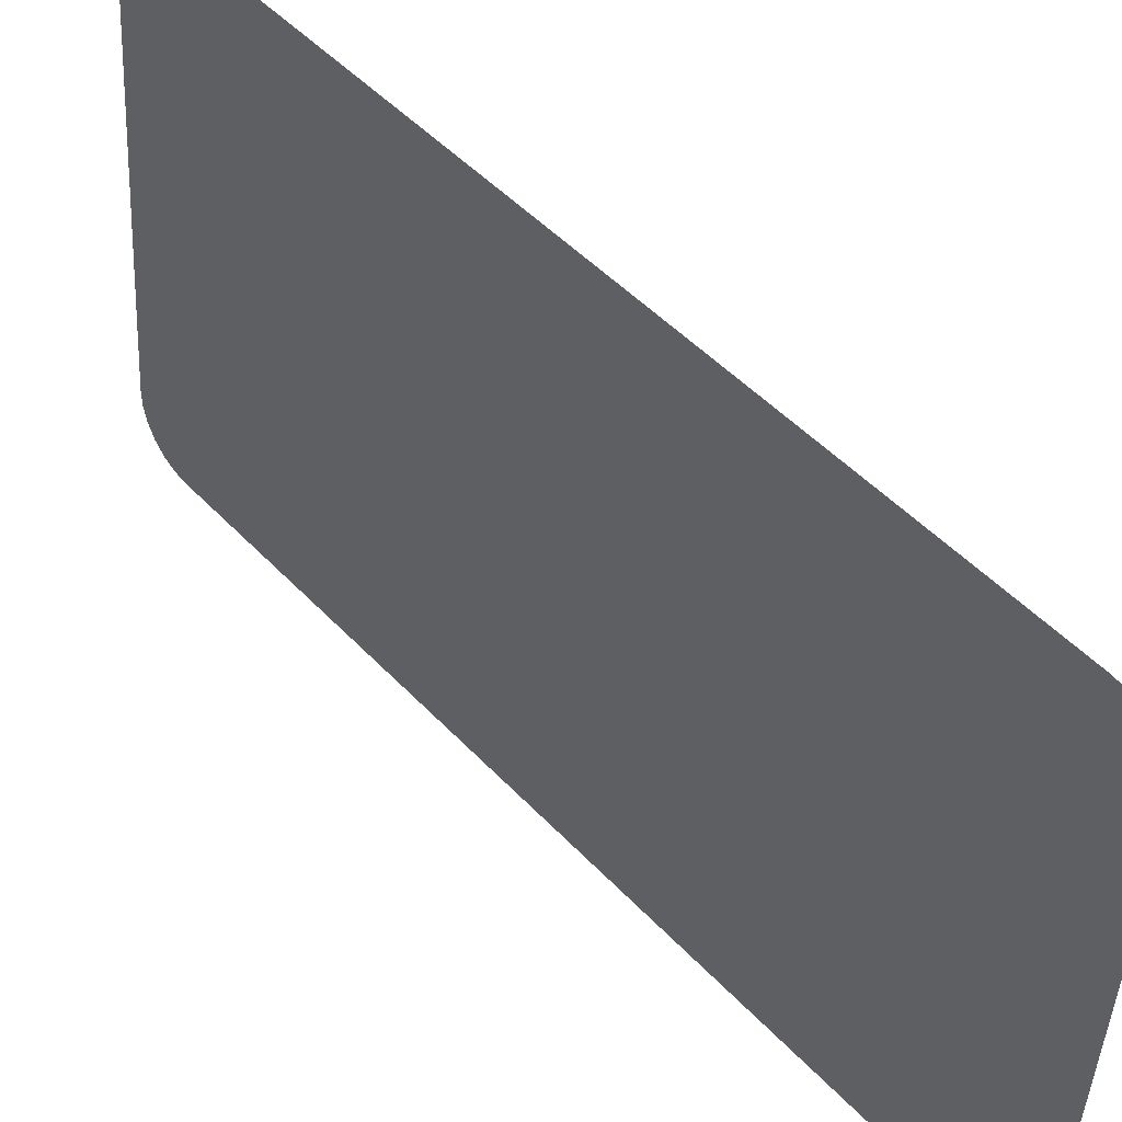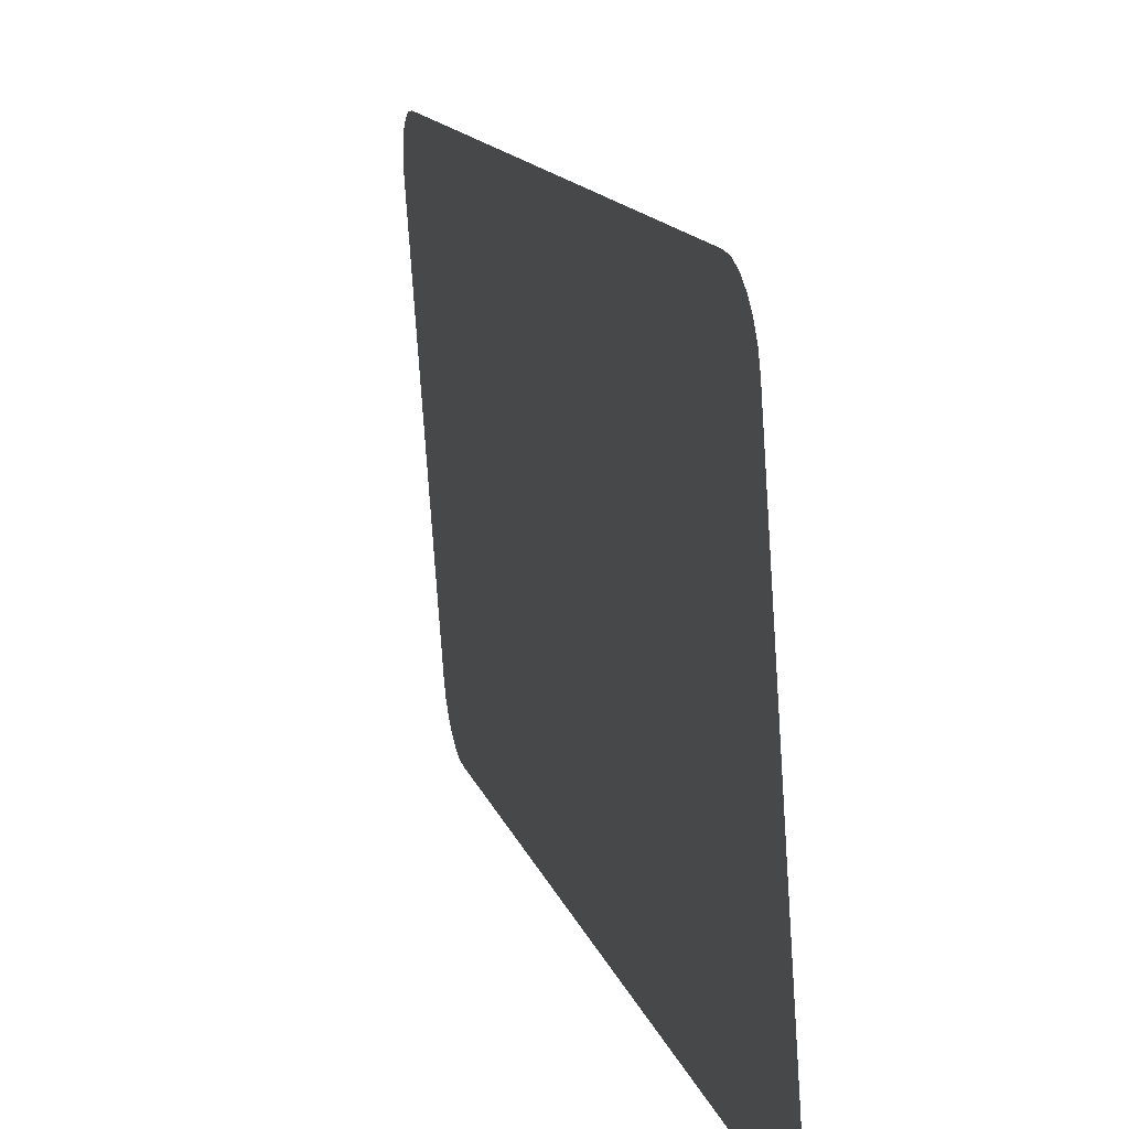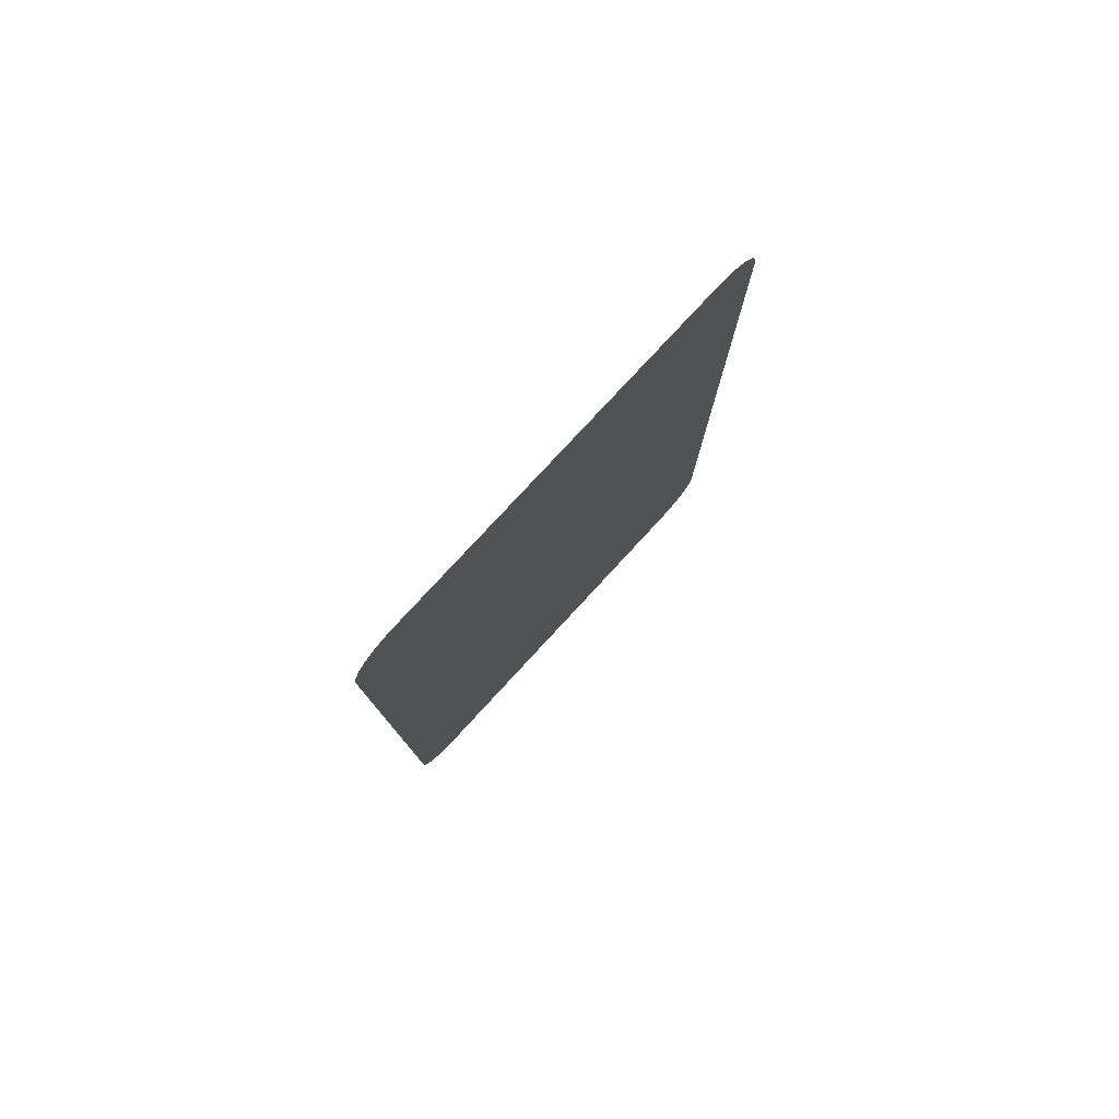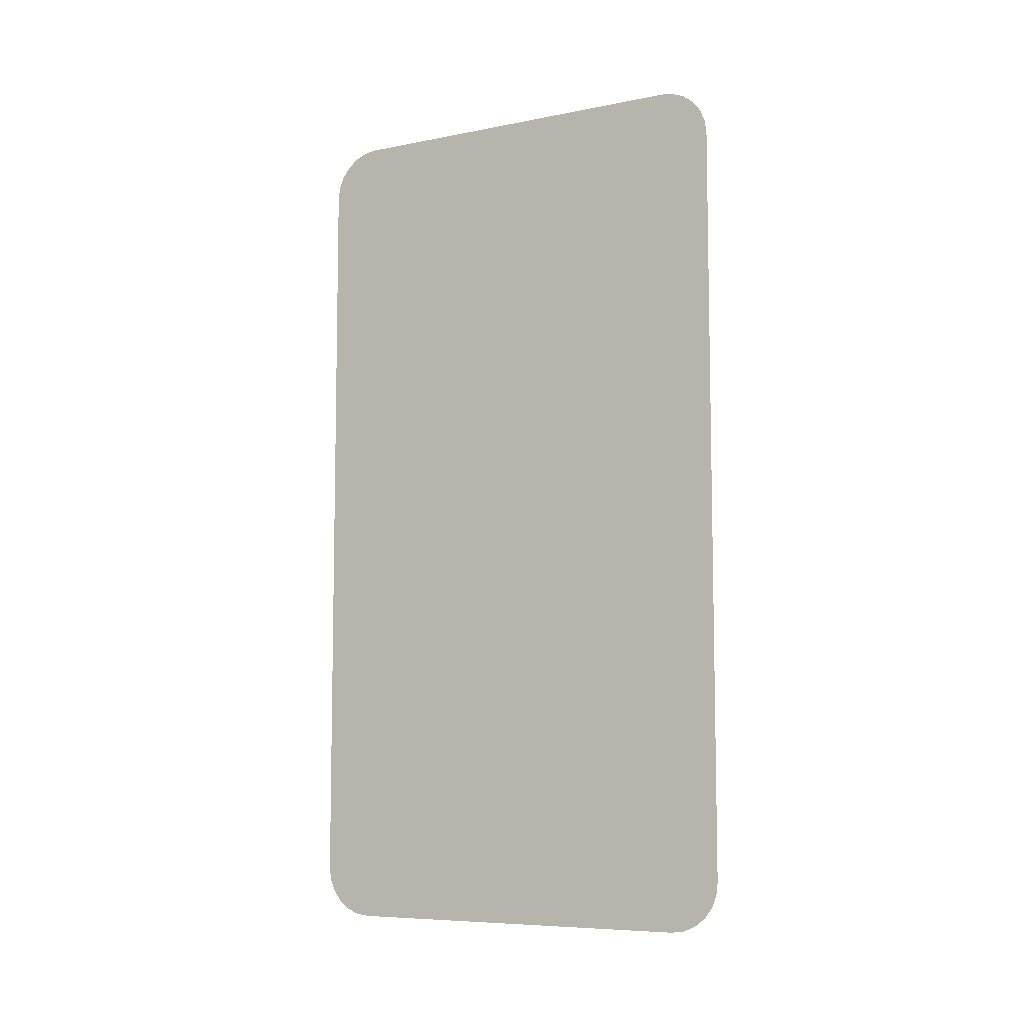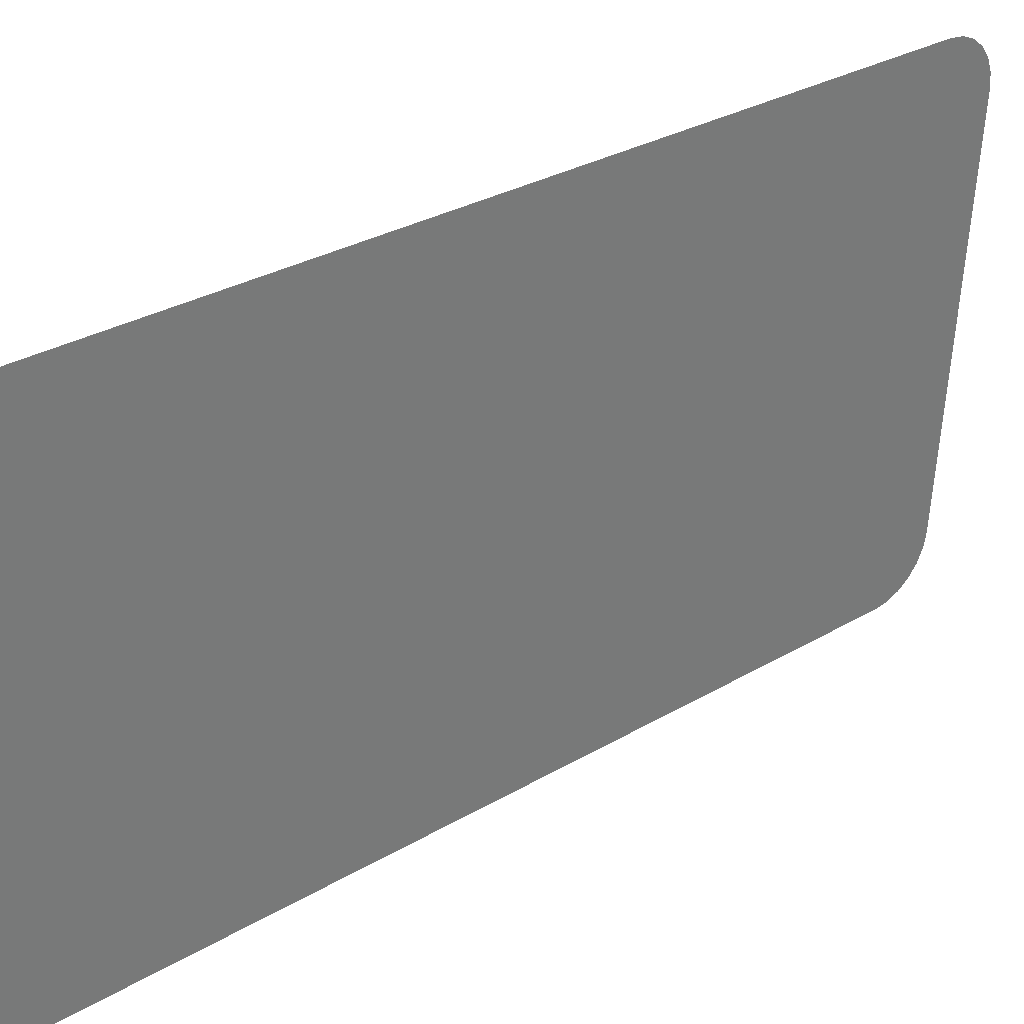
<metadata>
{"format":"obj","ext":"obj","renderer":"f3d","projection":"perspective","resolution":1024,"background":"white","views":[{"elev":48.0,"azim":-40.5,"up":"+Y"},{"elev":12.7,"azim":166.8,"up":"+Y"},{"elev":79.2,"azim":-141.2,"up":"+Z"},{"elev":-7.5,"azim":-64.7,"up":"+Z"},{"elev":28.8,"azim":48.2,"up":"+Y"}]}
</metadata>
<code>
o Back_Window_2
v -0.9211 0.9146 0.3799
v -0.9177 0.9645 0.4299
v -0.921 0.9163 0.3929
v -0.9207 0.9213 0.4049
v -0.9201 0.9292 0.4153
v -0.9194 0.9395 0.4232
v -0.9186 0.9515 0.4282
v -0.9177 0.9645 -0.4298
v -0.9211 0.9146 -0.3797
v -0.9186 0.9515 -0.4281
v -0.9194 0.9395 -0.423
v -0.9201 0.9292 -0.4151
v -0.9207 0.9213 -0.4047
v -0.921 0.9163 -0.3927
v -0.8892 1.373 0.3799
v -0.8927 1.323 0.4299
v -0.8893 1.372 0.3929
v -0.8897 1.367 0.4049
v -0.8902 1.359 0.4153
v -0.891 1.348 0.4232
v -0.8918 1.336 0.4282
v -0.8892 1.373 -0.3801
v -0.8927 1.323 -0.4301
v -0.8893 1.372 -0.3931
v -0.8897 1.367 -0.4051
v -0.8902 1.359 -0.4155
v -0.891 1.348 -0.4234
v -0.8918 1.336 -0.4284
f 9 15 1
f 16 2 1
f 7 6 5
f 5 4 3
f 3 1 2
f 9 14 13
f 13 12 9
f 11 10 8
f 8 23 22
f 28 27 24
f 26 25 24
f 24 22 28
f 15 17 18
f 18 19 16
f 20 21 16
f 2 7 3
f 5 3 7
f 9 12 11
f 11 8 9
f 27 26 24
f 22 15 9
f 19 20 16
f 16 1 15
f 9 8 22
f 28 22 23
f 18 16 15

</code>
